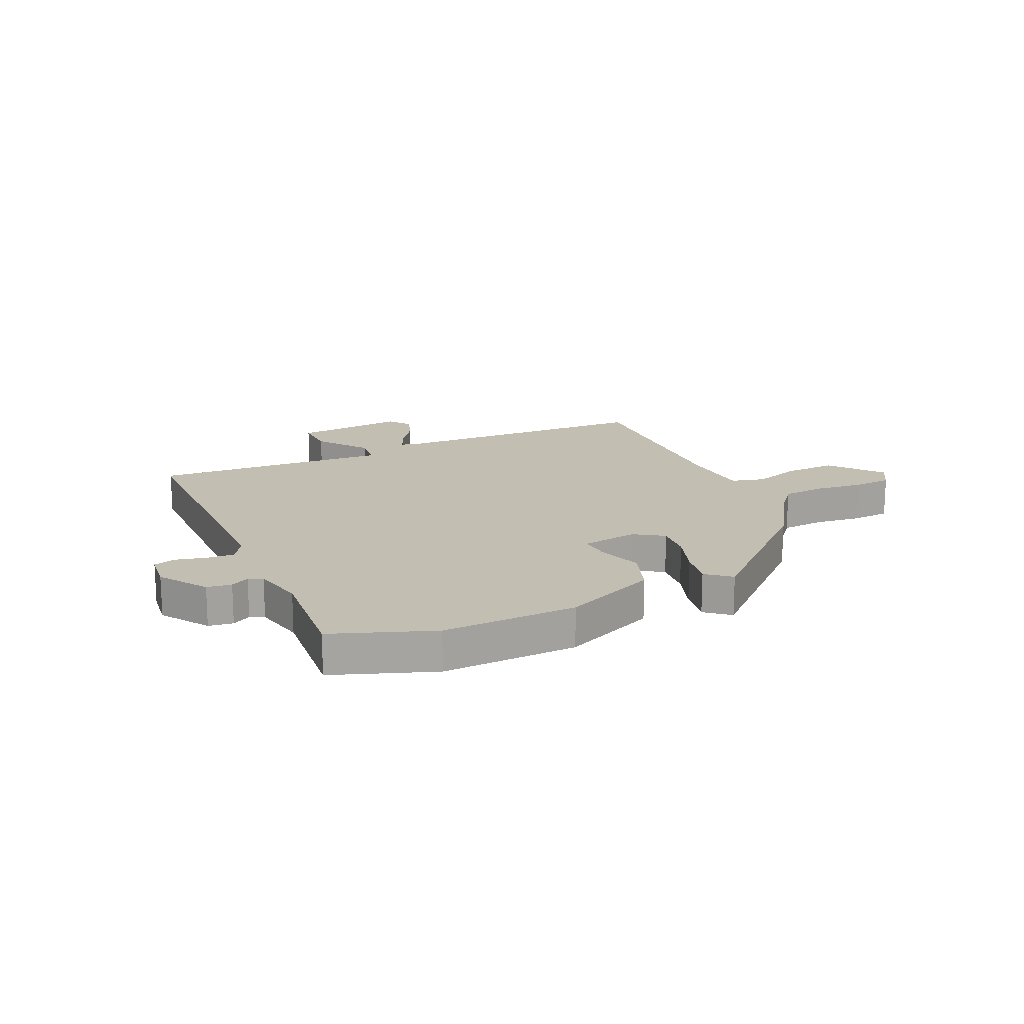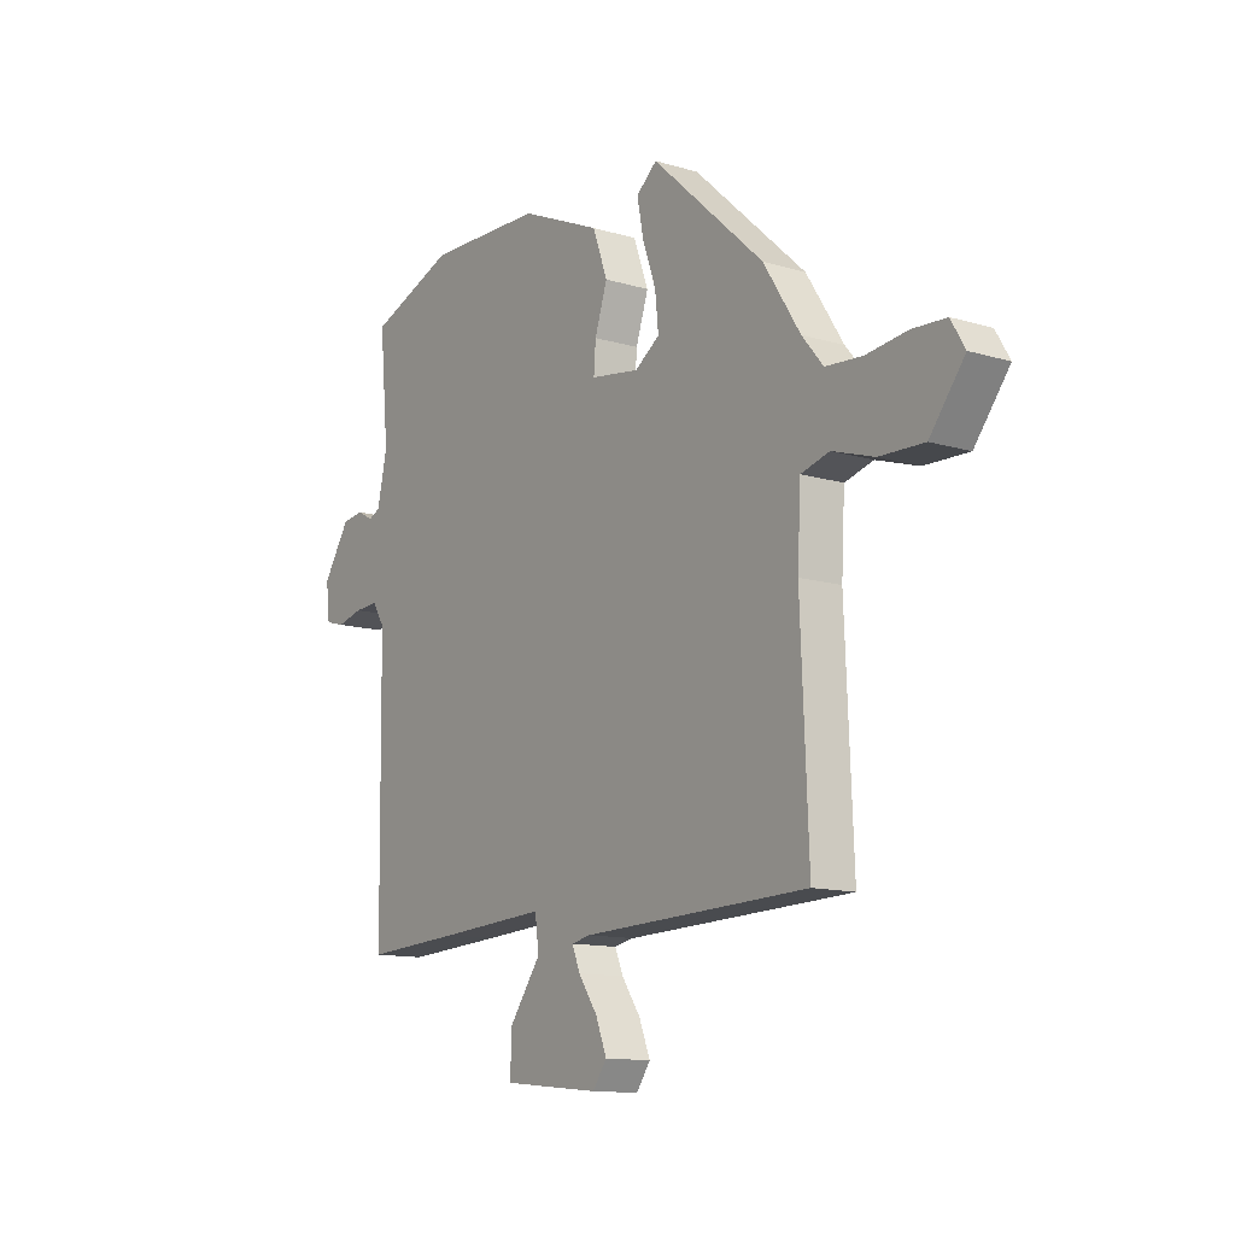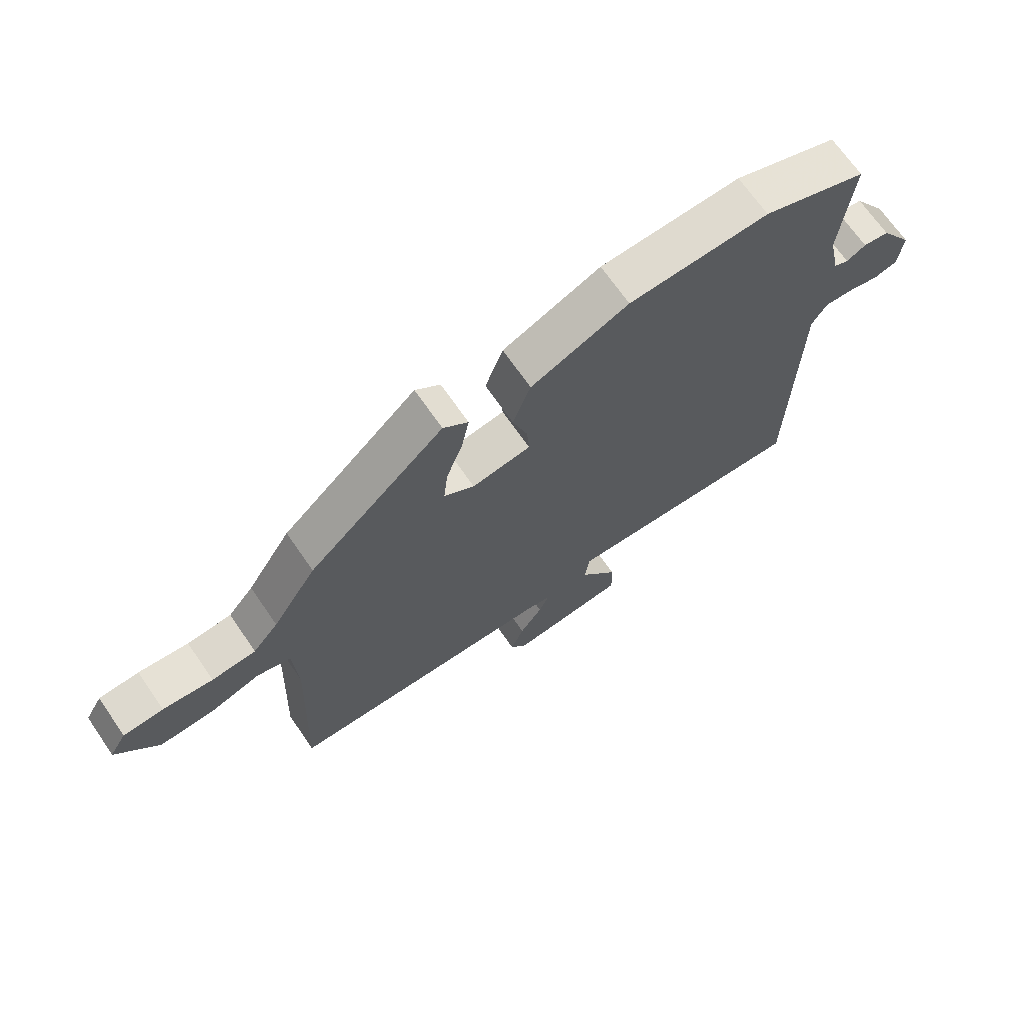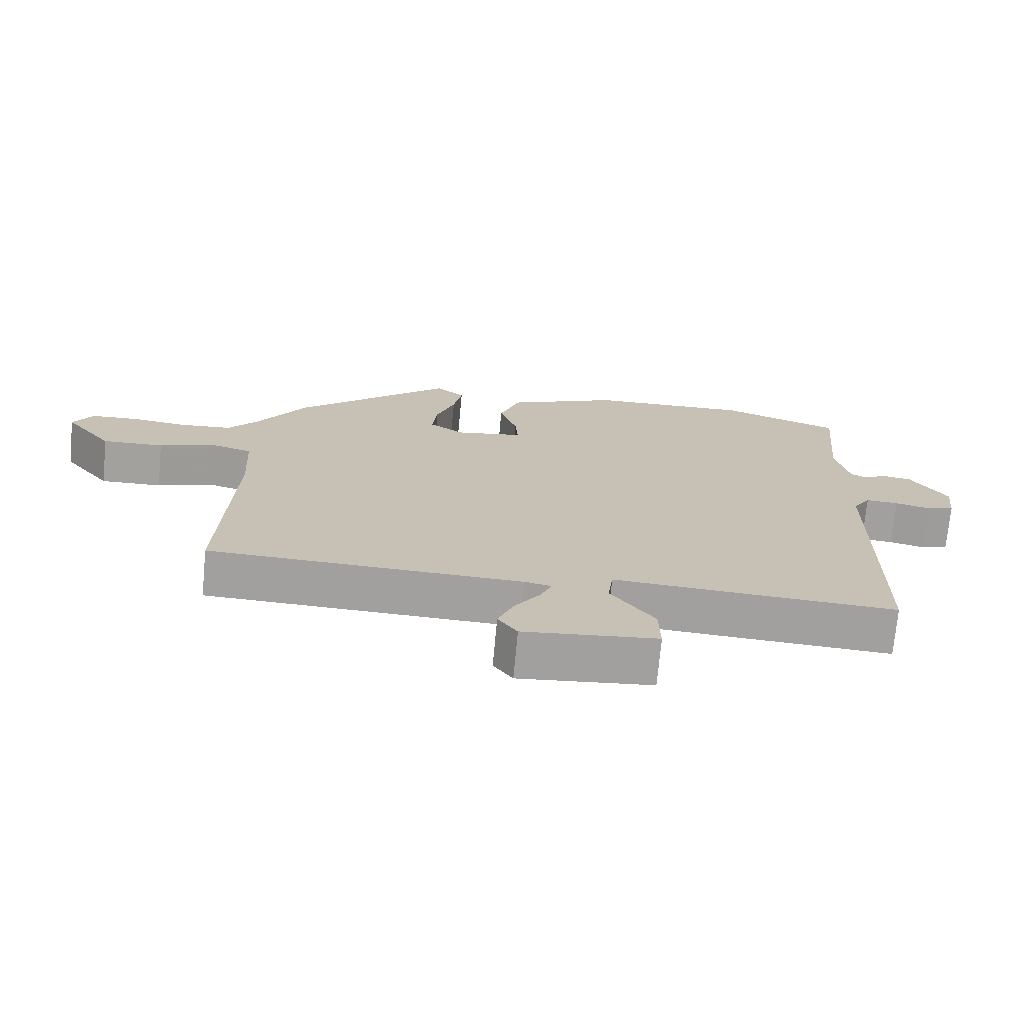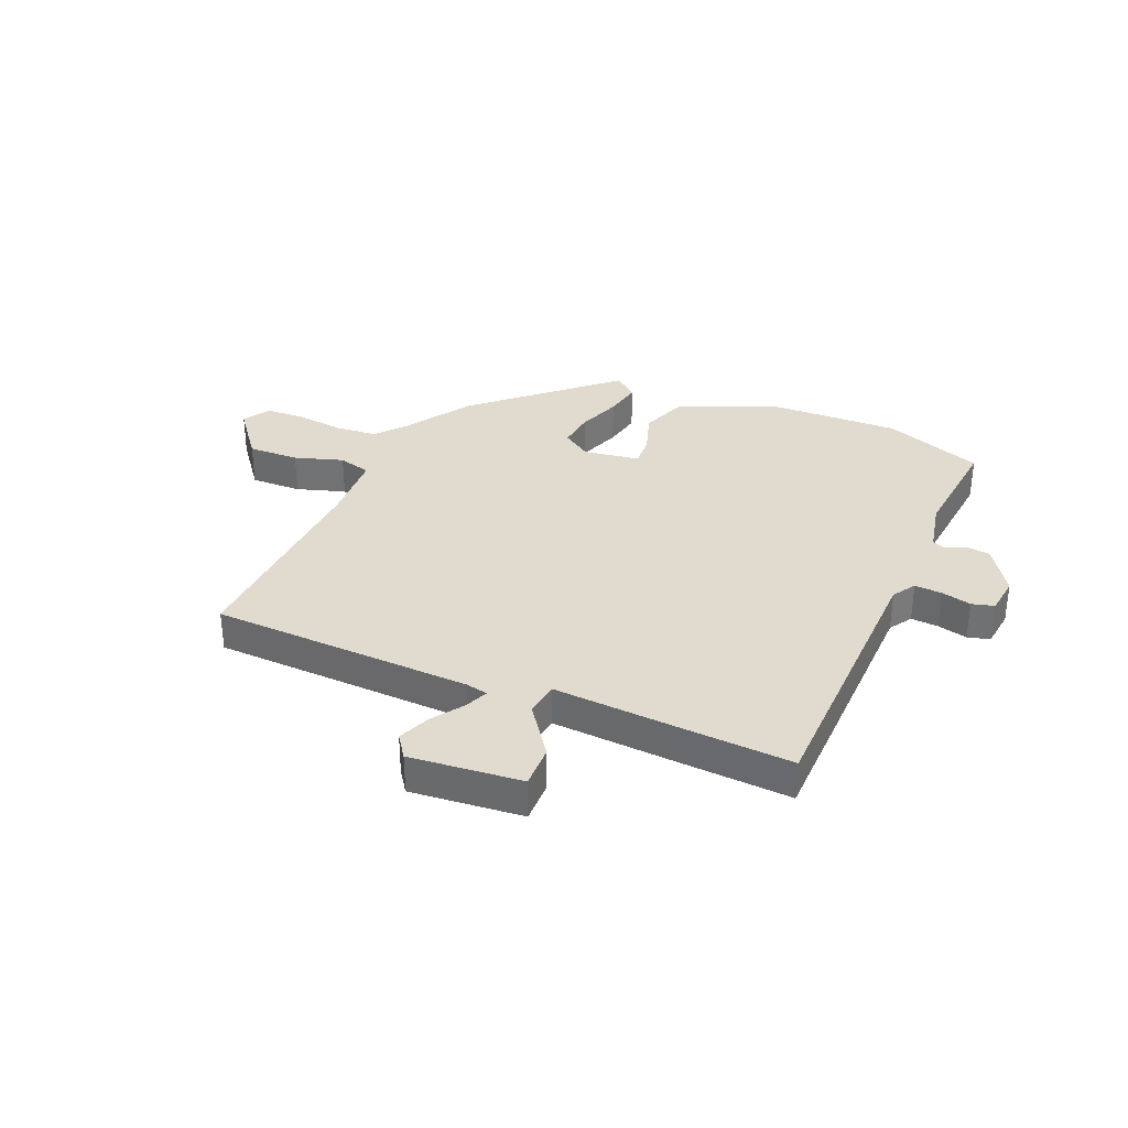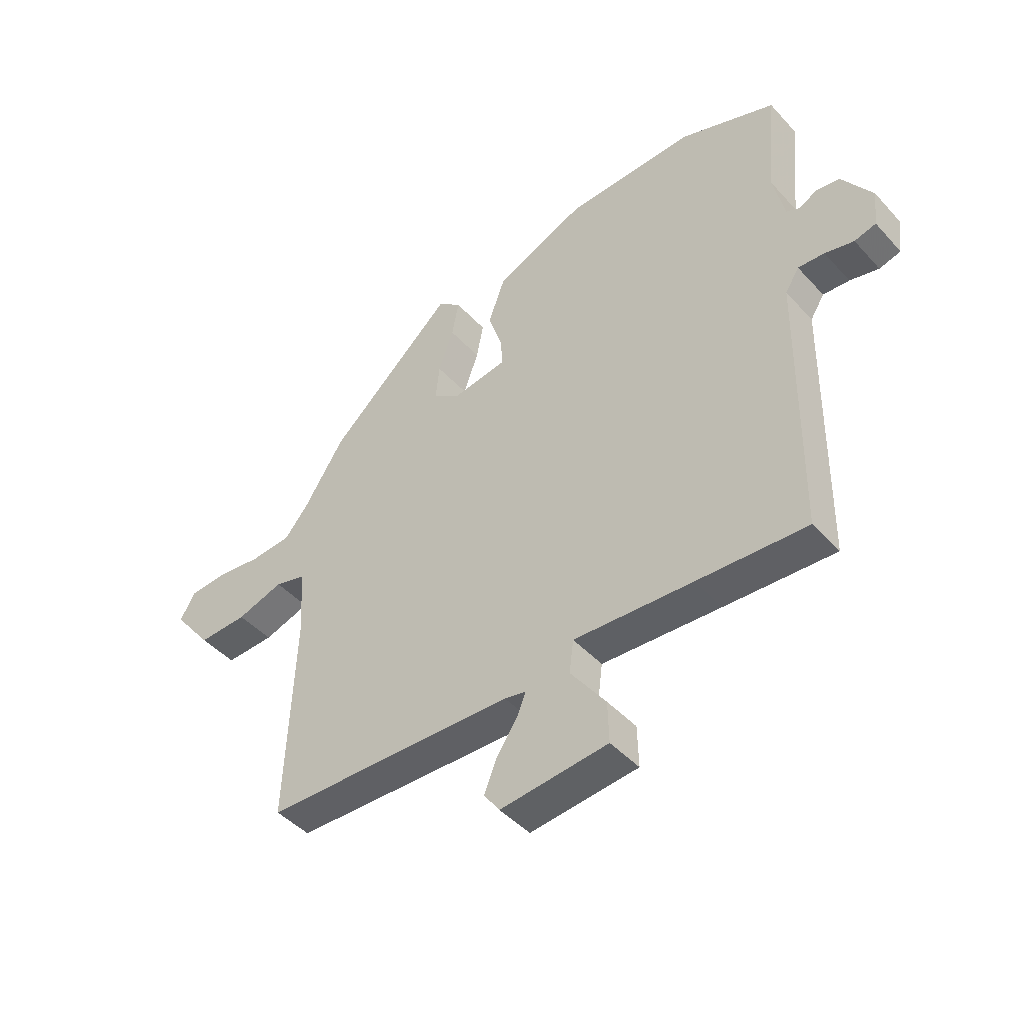
<metadata>
{"format":"obj","ext":"obj","renderer":"f3d","projection":"perspective","resolution":1024,"background":"white","views":[{"elev":17.1,"azim":-24.8,"up":"+Y"},{"elev":-12.6,"azim":55.1,"up":"+Z"},{"elev":69.0,"azim":145.4,"up":"+Z"},{"elev":-72.0,"azim":174.7,"up":"+Z"},{"elev":33.7,"azim":-156.7,"up":"+Y"},{"elev":-45.1,"azim":-140.8,"up":"+Z"}]}
</metadata>
<code>
v 0.445 0.07 0.311
v 0.521 0.07 0.192
v 0.565 0.07 0.139
v 0.641 0.07 0.133
v 0.727 0.07 0.143
v 0.796 0.07 0.139
v 0.825 0.07 0.09
v 0.753 0.07 -0.002
v 0.661 0.07 0.001
v 0.574 0.07 0.029
v 0.515 0.07 0.013
v 0.508 0.07 -0.117
v 0.524 0.07 -0.501
v 0.055 0.07 -0.516
v 0.015 0.07 -0.524
v 0.032 0.07 -0.565
v 0.071 0.07 -0.622
v 0.094 0.07 -0.68
v 0.065 0.07 -0.721
v -0.136 0.07 -0.701
v -0.134 0.07 -0.624
v -0.068 0.07 -0.533
v -0.076 0.07 -0.472
v -0.298 0.07 -0.485
v -0.501 0.07 -0.496
v -0.508 0.07 0.006
v -0.534 0.07 0.047
v -0.583 0.07 0.044
v -0.637 0.07 0.031
v -0.677 0.07 0.042
v -0.685 0.07 0.111
v -0.629 0.07 0.196
v -0.585 0.07 0.202
v -0.552 0.07 0.184
v -0.527 0.07 0.195
v -0.507 0.07 0.288
v -0.526 0.07 0.49
v -0.347 0.07 0.556
v -0.106 0.07 0.548
v 0.062 0.07 0.474
v 0.093 0.07 0.389
v 0.067 0.07 0.311
v 0.063 0.07 0.255
v 0.164 0.07 0.239
v 0.216 0.07 0.274
v 0.209 0.07 0.342
v 0.181 0.07 0.421
v 0.168 0.07 0.489
v 0.211 0.07 0.525
v 0.445 0 0.311
v 0.521 0 0.192
v 0.565 0 0.139
v 0.641 0 0.133
v 0.727 0 0.143
v 0.796 0 0.139
v 0.825 0 0.09
v 0.753 0 -0.002
v 0.661 0 0.001
v 0.574 0 0.029
v 0.515 0 0.013
v 0.508 0 -0.117
v 0.524 0 -0.501
v 0.055 0 -0.516
v 0.015 0 -0.524
v 0.032 0 -0.565
v 0.071 0 -0.622
v 0.094 0 -0.68
v 0.065 0 -0.721
v -0.136 0 -0.701
v -0.134 0 -0.624
v -0.068 0 -0.533
v -0.076 0 -0.472
v -0.298 0 -0.485
v -0.501 0 -0.496
v -0.508 0 0.006
v -0.534 0 0.047
v -0.583 0 0.044
v -0.637 0 0.031
v -0.677 0 0.042
v -0.685 0 0.111
v -0.629 0 0.196
v -0.585 0 0.202
v -0.552 0 0.184
v -0.527 0 0.195
v -0.507 0 0.288
v -0.526 0 0.49
v -0.347 0 0.556
v -0.106 0 0.548
v 0.062 0 0.474
v 0.093 0 0.389
v 0.067 0 0.311
v 0.063 0 0.255
v 0.164 0 0.239
v 0.216 0 0.274
v 0.209 0 0.342
v 0.181 0 0.421
v 0.168 0 0.489
v 0.211 0 0.525
f 46 47 48 49
f 45 46 49 1
f 44 45 1 2
f 39 40 41 42
f 39 42 43
f 36 37 38 39
f 35 36 39 43
f 34 35 43 44
f 32 33 34
f 31 32 34
f 28 29 30 31
f 27 28 31 34
f 26 27 34 44
f 23 24 25 26
f 19 20 21 22
f 19 22 23
f 16 17 18 19
f 15 16 19 23
f 14 15 23 26
f 12 13 14 26
f 7 8 9 10
f 5 6 7 10
f 4 5 10 11
f 3 4 11
f 2 3 11
f 12 26 44
f 2 11 12 44
f 98 97 96 95
f 50 98 95 94
f 51 50 94 93
f 91 90 89 88
f 92 91 88
f 88 87 86 85
f 92 88 85 84
f 93 92 84 83
f 83 82 81
f 83 81 80
f 80 79 78 77
f 83 80 77 76
f 93 83 76 75
f 75 74 73 72
f 71 70 69 68
f 72 71 68
f 68 67 66 65
f 72 68 65 64
f 75 72 64 63
f 75 63 62 61
f 59 58 57 56
f 59 56 55 54
f 60 59 54 53
f 60 53 52
f 60 52 51
f 93 75 61
f 93 61 60 51
f 1 50 51 2
f 2 51 52 3
f 3 52 53 4
f 4 53 54 5
f 5 54 55 6
f 6 55 56 7
f 7 56 57 8
f 8 57 58 9
f 9 58 59 10
f 10 59 60 11
f 11 60 61 12
f 12 61 62 13
f 13 62 63 14
f 14 63 64 15
f 15 64 65 16
f 16 65 66 17
f 17 66 67 18
f 18 67 68 19
f 19 68 69 20
f 20 69 70 21
f 21 70 71 22
f 22 71 72 23
f 23 72 73 24
f 24 73 74 25
f 25 74 75 26
f 26 75 76 27
f 27 76 77 28
f 28 77 78 29
f 29 78 79 30
f 30 79 80 31
f 31 80 81 32
f 32 81 82 33
f 33 82 83 34
f 34 83 84 35
f 35 84 85 36
f 36 85 86 37
f 37 86 87 38
f 38 87 88 39
f 39 88 89 40
f 40 89 90 41
f 41 90 91 42
f 42 91 92 43
f 43 92 93 44
f 44 93 94 45
f 45 94 95 46
f 46 95 96 47
f 47 96 97 48
f 48 97 98 49
f 49 98 50 1

</code>
